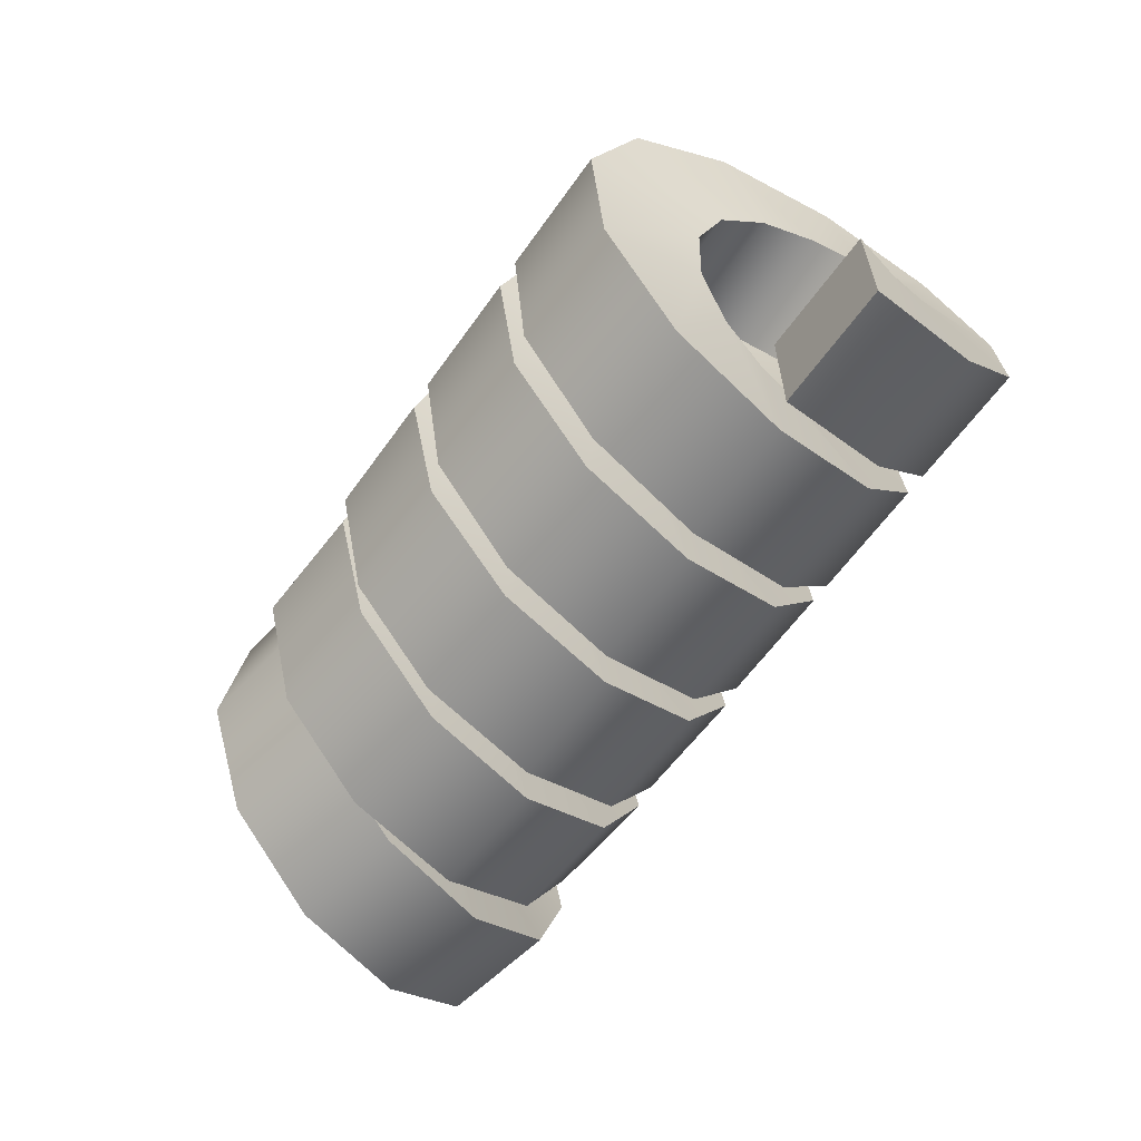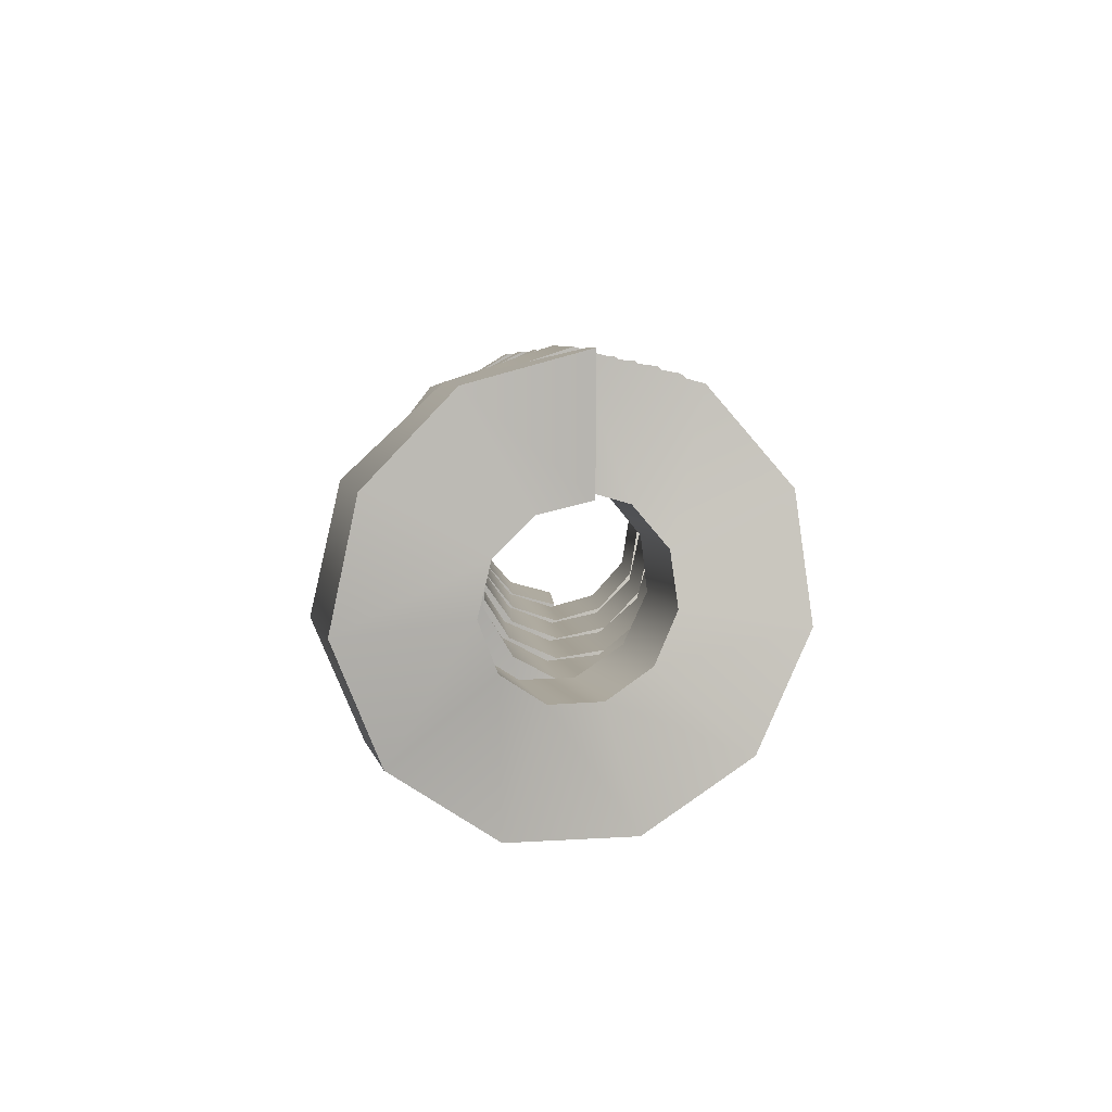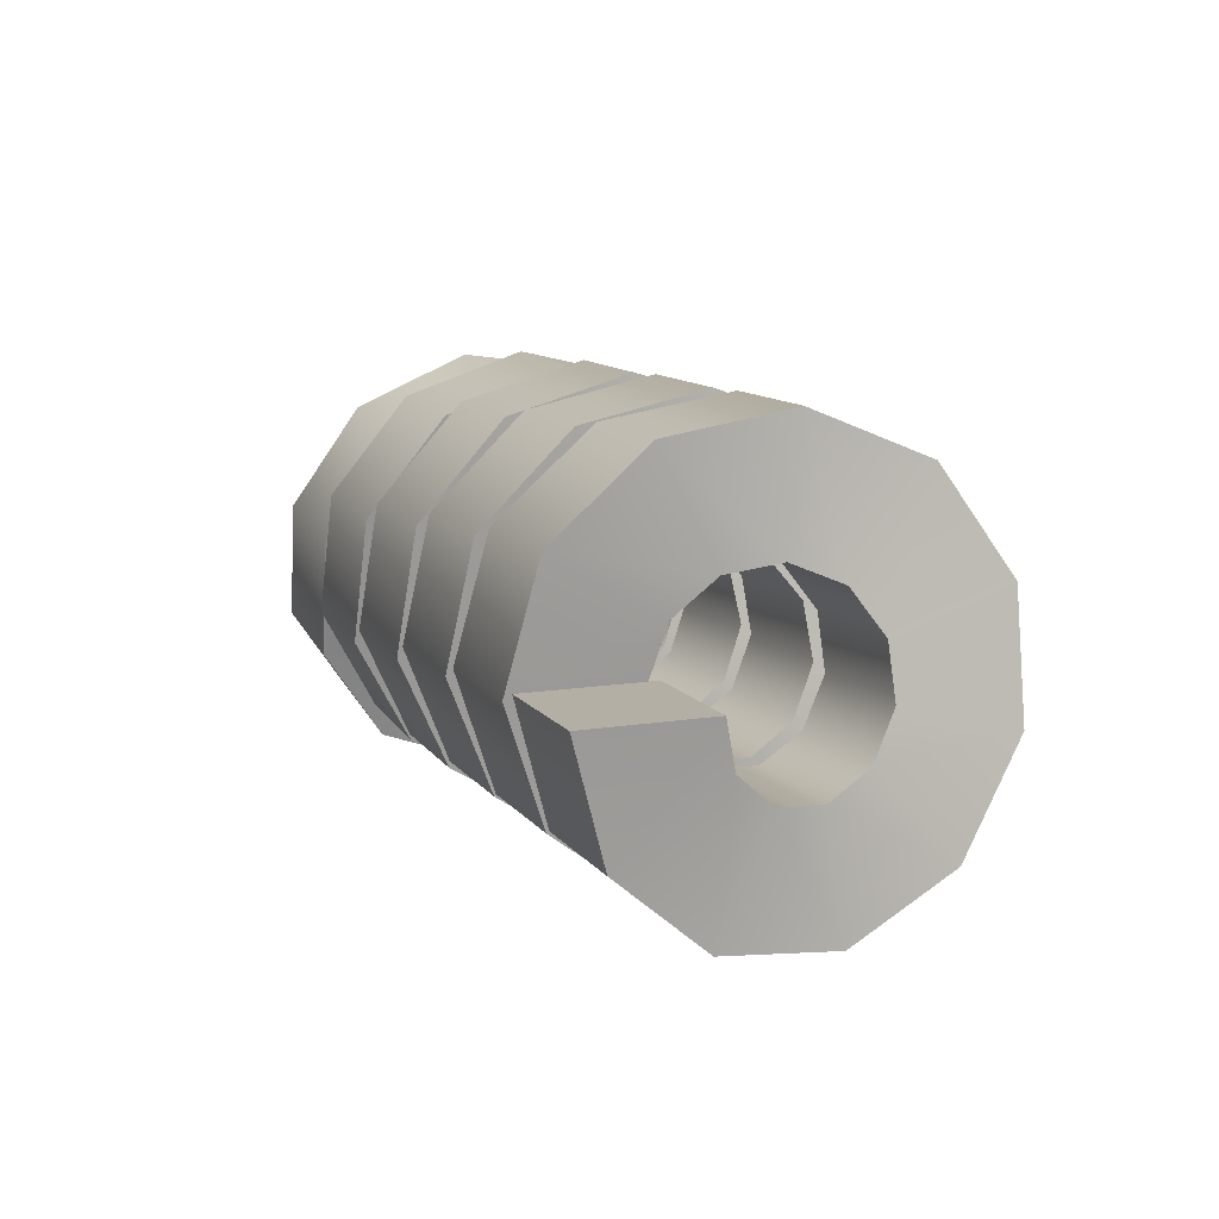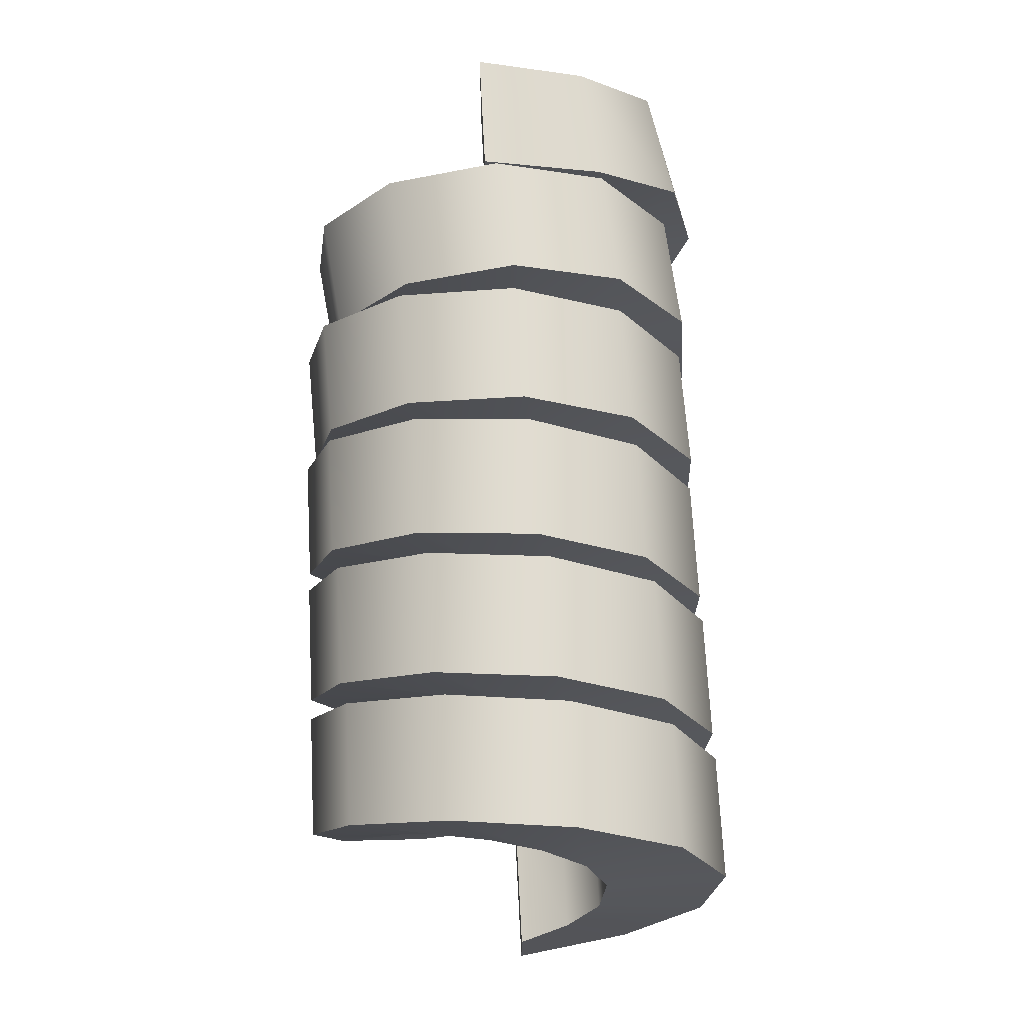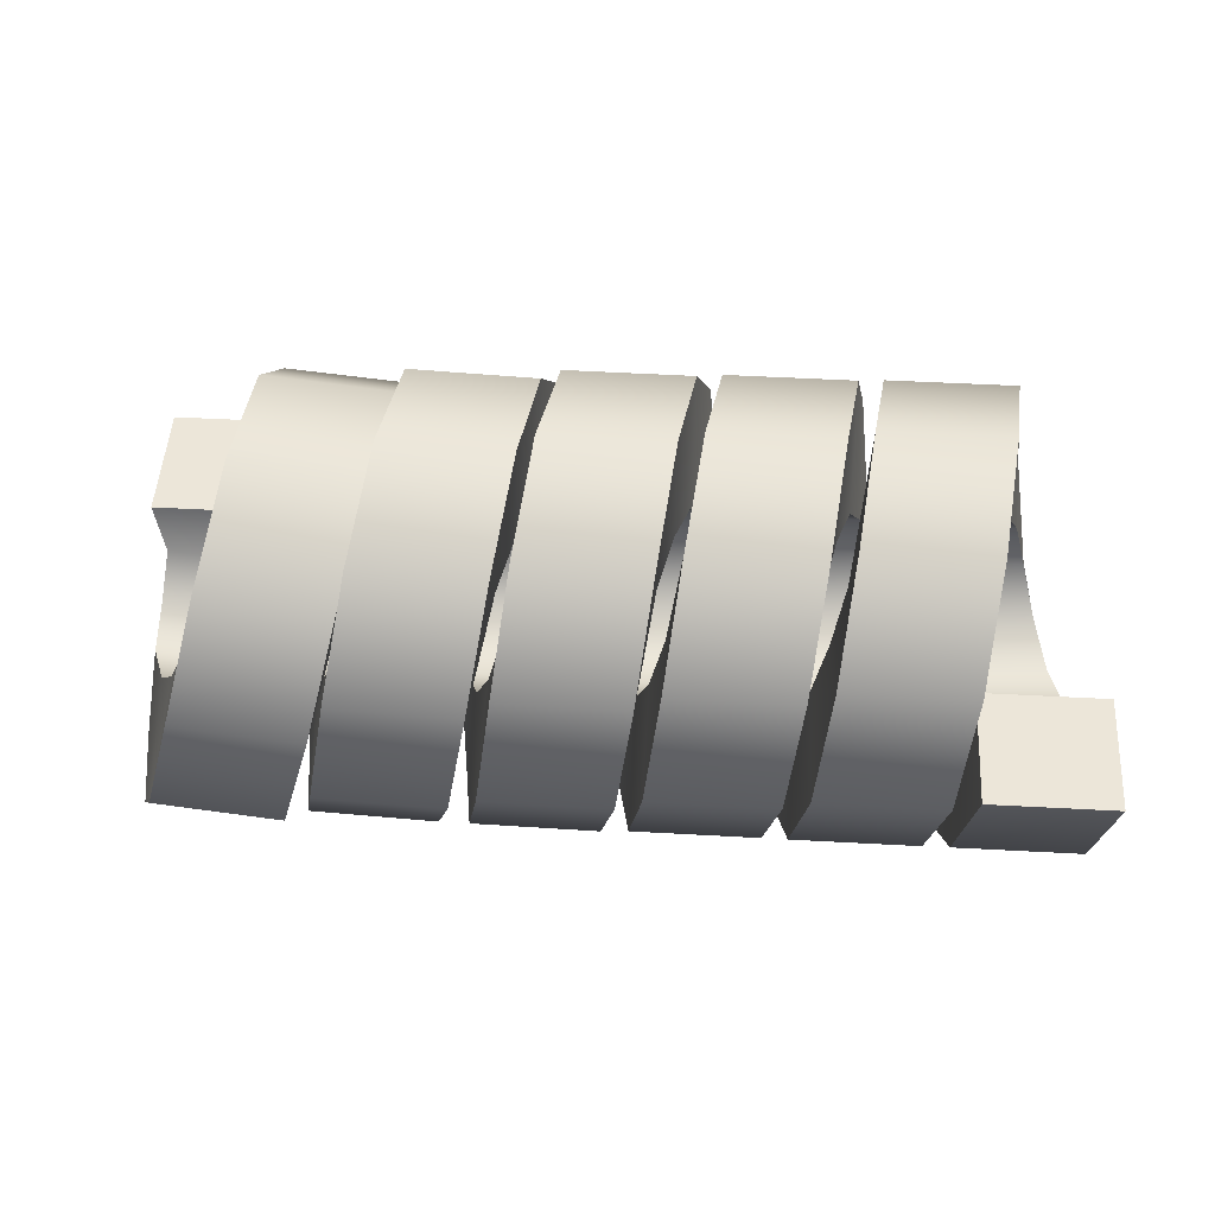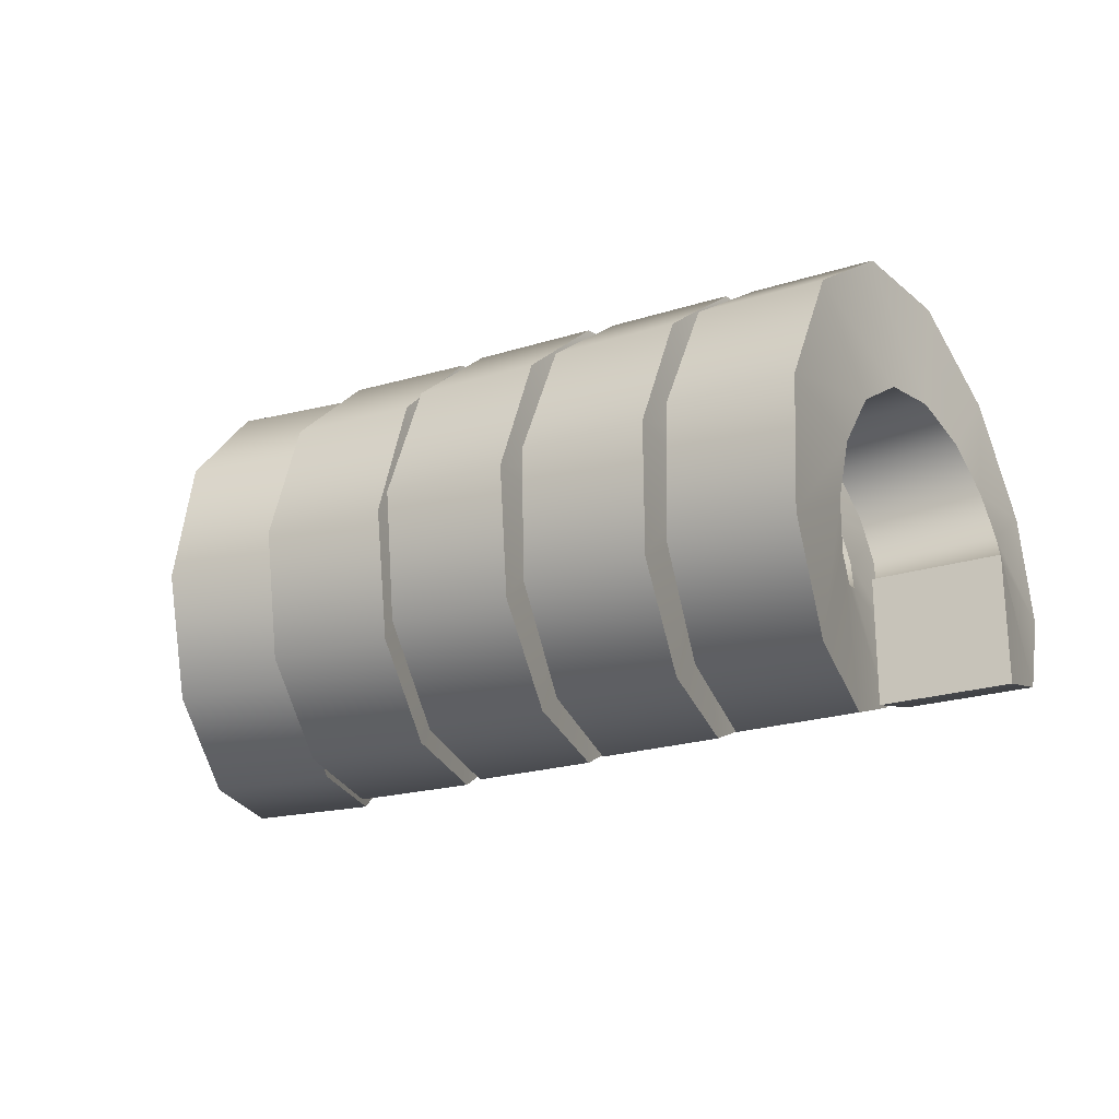
<metadata>
{"format":"obj","ext":"obj","renderer":"f3d","projection":"perspective","resolution":1024,"background":"white","views":[{"elev":-61.0,"azim":54.9,"up":"+Y"},{"elev":5.7,"azim":-92.5,"up":"+Y"},{"elev":11.3,"azim":68.2,"up":"+Z"},{"elev":70.3,"azim":87.1,"up":"+Y"},{"elev":49.5,"azim":3.4,"up":"+Z"},{"elev":-22.7,"azim":28.5,"up":"+Y"}]}
</metadata>
<code>
g default
v 1.498 -0.52 0.03481
v 1.498 -0.2267 0.03481
v 1.205 -0.2267 0.03483
v 1.205 -0.52 0.03483
v 1.466 -0.4378 -0.2429
v 1.466 -0.1918 -0.08309
v 1.173 -0.1918 -0.08303
v 1.173 -0.4378 -0.2428
v 1.434 -0.2177 -0.4309
v 1.434 -0.09835 -0.163
v 1.141 -0.09835 -0.1629
v 1.141 -0.2177 -0.4309
v 1.402 0.06939 -0.4688
v 1.403 0.02348 -0.179
v 1.109 0.02348 -0.1789
v 1.109 0.06939 -0.4687
v 1.37 0.3307 -0.3442
v 1.371 0.1344 -0.1262
v 1.077 0.1344 -0.126
v 1.077 0.3307 -0.344
v 1.339 0.4819 -0.09734
v 1.339 0.1986 -0.02143
v 1.045 0.1986 -0.02125
v 1.045 0.4819 -0.09716
v 1.307 0.4743 0.1921
v 1.307 0.1954 0.1014
v 1.014 0.1954 0.1016
v 1.014 0.4743 0.1923
v 1.275 0.3103 0.4306
v 1.275 0.1258 0.2026
v 0.9817 0.1258 0.2029
v 0.9819 0.3103 0.4309
v 1.244 0.04285 0.5414
v 1.243 0.01222 0.2496
v 0.95 0.01222 0.2499
v 0.9503 0.04285 0.5417
v 1.212 -0.2418 0.4886
v 1.211 -0.1086 0.2272
v 0.9182 -0.1086 0.2275
v 0.9184 -0.2418 0.4889
v 1.18 -0.4518 0.2893
v 1.179 -0.1977 0.1426
v 0.8861 -0.1977 0.143
v 0.8862 -0.4518 0.2896
v 1.147 -0.5193 0.007773
v 1.147 -0.2264 0.02317
v 0.8541 -0.2264 0.02355
v 0.8541 -0.5193 0.008151
v 1.115 -0.4226 -0.2651
v 1.115 -0.1854 -0.09262
v 0.8221 -0.1854 -0.09221
v 0.8219 -0.4226 -0.2647
v 1.083 -0.1929 -0.4412
v 1.083 -0.08785 -0.1674
v 0.79 -0.08785 -0.1669
v 0.7896 -0.1929 -0.4408
v 1.051 0.0957 -0.4639
v 1.051 0.03465 -0.1769
v 0.7581 0.03465 -0.1765
v 0.7576 0.0957 -0.4634
v 1.019 0.3501 -0.3256
v 1.02 0.1426 -0.1182
v 0.7262 0.1426 -0.1177
v 0.7258 0.3501 -0.3251
v 0.9879 0.4882 -0.07132
v 0.988 0.2012 -0.01041
v 0.6947 0.2012 -0.009819
v 0.6945 0.4882 -0.07073
v 0.9568 0.4654 0.2171
v 0.9566 0.1916 0.1119
v 0.6633 0.1916 0.1126
v 0.6635 0.4654 0.2178
v 0.9258 0.2891 0.4466
v 0.9252 0.1167 0.2092
v 0.6318 0.1167 0.21
v 0.6324 0.2891 0.4474
v 0.8943 0.0161 0.543
v 0.8935 0.000876 0.2501
v 0.6001 0.000867 0.2509
v 0.601 0.0161 0.5438
v 0.8626 -0.2654 0.4752
v 0.8618 -0.1186 0.2212
v 0.5684 -0.1186 0.2221
v 0.5692 -0.2654 0.4761
v 0.8303 -0.4646 0.265
v 0.8298 -0.2031 0.1319
v 0.5365 -0.2032 0.1329
v 0.537 -0.4646 0.2659
v 0.7975 -0.5172 -0.01981
v 0.7976 -0.2255 0.01102
v 0.5042 -0.2255 0.01208
v 0.5041 -0.5172 -0.01875
v 0.7647 -0.4062 -0.2873
v 0.7654 -0.1784 -0.1025
v 0.4721 -0.1784 -0.1014
v 0.4714 -0.4062 -0.2861
v 0.7323 -0.1675 -0.4511
v 0.7334 -0.07706 -0.1721
v 0.4401 -0.07707 -0.1709
v 0.4389 -0.1675 -0.4499
v 0.7002 0.1219 -0.4585
v 0.7015 0.04579 -0.1752
v 0.4082 0.04578 -0.1739
v 0.4069 0.1219 -0.4572
v 0.6691 0.3687 -0.307
v 0.67 0.1505 -0.1109
v 0.3767 0.1505 -0.1095
v 0.3758 0.3687 -0.3057
v 0.6386 0.4931 -0.04555
v 0.6389 0.2033 9.7e-05
v 0.3455 0.2033 0.001539
v 0.3453 0.4931 -0.04411
v 0.6082 0.4551 0.2415
v 0.6076 0.1872 0.122
v 0.3143 0.1872 0.1235
v 0.3149 0.4551 0.2431
v 0.5778 0.2668 0.4616
v 0.5765 0.1073 0.2155
v 0.2831 0.1073 0.217
v 0.2845 0.2668 0.4632
v 0.5465 -0.01086 0.5437
v 0.5449 -0.01057 0.2504
v 0.2515 -0.01059 0.252
v 0.2532 -0.01088 0.5454
v 0.5158 -0.2886 0.4577
v 0.5135 -0.1284 0.212
v 0.2202 -0.1285 0.2148
v 0.2225 -0.2887 0.4605
v 0.4827 -0.4763 0.234
v 0.481 -0.208 0.1154
v 0.1877 -0.2081 0.1193
v 0.1894 -0.4764 0.2379
v 0.4467 -0.5131 -0.05604
v 0.4474 -0.2236 -0.009129
v 0.1541 -0.2237 -0.004091
v 0.1534 -0.5133 -0.051
v 0.4088 -0.3872 -0.3192
v 0.4128 -0.1701 -0.1221
v 0.1197 -0.1703 -0.1159
v 0.1156 -0.3874 -0.3131
v 0.3718 -0.1392 -0.4712
v 0.3788 -0.06479 -0.1877
v 0.08563 -0.06502 -0.1804
v 0.07865 -0.1394 -0.464
v 0.3381 0.1506 -0.4634
v 0.3461 0.05826 -0.1852
v 0.05302 0.05799 -0.1769
v 0.04499 0.1504 -0.4551
v 0.3094 0.3885 -0.2989
v 0.3155 0.1593 -0.1161
v 0.02243 0.1589 -0.1066
v 0.01631 0.3882 -0.2894
v 0.2859 0.4975 -0.03136
v 0.2872 0.2055 -0.003037
v -0.005839 0.2052 0.007577
v -0.007159 0.4971 -0.02074
v 0.2652 0.4423 0.2524
v 0.2601 0.1821 0.1171
v -0.03289 0.1817 0.1288
v -0.02777 0.4419 0.2641
v 0.2434 0.2408 0.4603
v 0.2324 0.09661 0.2052
v -0.06052 0.09618 0.2181
v -0.04953 0.2404 0.4732
v 0.2168 -0.04173 0.5251
v 0.2028 -0.02333 0.2328
v -0.09011 -0.0238 0.2468
v -0.07615 -0.0422 0.5391
v 0.1822 -0.314 0.4259
v 0.1698 -0.1389 0.1909
v -0.123 -0.1394 0.206
v -0.1107 -0.3145 0.441
v 0.1394 -0.4878 0.1949
v 0.1332 -0.2127 0.09336
v -0.1596 -0.2132 0.1095
v -0.1535 -0.4883 0.2111
v 0.09129 -0.5069 -0.09275
v 0.09455 -0.2208 -0.02812
v -0.1983 -0.2214 -0.01081
v -0.2015 -0.5075 -0.07544
v 0.04284 -0.3653 -0.3437
v 0.0556 -0.1607 -0.1338
v -0.2372 -0.1614 -0.1154
v -0.2499 -0.3659 -0.3253
v -0.003462 -0.1056 -0.4876
v 0.01746 -0.04978 -0.2006
v -0.2749 -0.05082 -0.1791
v -0.2958 -0.1067 -0.4661
v -0.0394 0.1855 -0.467
v -0.0163 0.07445 -0.197
v -0.3082 0.073 -0.1725
v -0.3313 0.1841 -0.4425
v -0.06041 0.4134 -0.2923
v -0.04365 0.1718 -0.1274
v -0.3352 0.1699 -0.09991
v -0.3519 0.4115 -0.2648
v -0.06723 0.5038 -0.02372
v -0.06481 0.2107 -0.01756
v -0.3559 0.2084 0.01297
v -0.3583 0.5016 0.006814
v -0.06696 0.4275 0.2486
v -0.08299 0.1787 0.09444
v -0.3737 0.1761 0.128
v -0.3576 0.4248 0.2821
v -0.07027 0.2097 0.4333
v -0.1025 0.08668 0.1697
v -0.3928 0.0836 0.2063
v -0.3605 0.2067 0.4699
v -0.08894 -0.07807 0.4687
v -0.1286 -0.03516 0.1822
v -0.4184 -0.03865 0.2218
v -0.3788 -0.08156 0.5083
v -0.1301 -0.3416 0.3422
v -0.1642 -0.1468 0.1265
v -0.4536 -0.1507 0.1691
v -0.4195 -0.3455 0.3848
v -0.1935 -0.4945 0.09424
v -0.209 -0.2115 0.01963
v -0.498 -0.2158 0.0653
v -0.4825 -0.4988 0.1399
v -0.2711 -0.4868 -0.1944
v -0.2598 -0.2081 -0.1039
v -0.5484 -0.2128 -0.05522
v -0.5597 -0.4915 -0.1457
v -0.3477 -0.3207 -0.4301
v -0.3101 -0.1376 -0.2045
v -0.5983 -0.1427 -0.1528
v -0.6359 -0.3259 -0.3784
v -0.4073 -0.05074 -0.5359
v -0.3532 -0.02302 -0.2494
v -0.641 -0.02854 -0.1947
v -0.695 -0.05627 -0.4812
v -0.402 0.2302 -0.472
v -0.3549 0.09558 -0.2166
v -0.643 0.09039 -0.166
v -0.69 0.225 -0.4214
v -0.3606 0.4299 -0.2588
v -0.3432 0.1786 -0.11
v -0.6333 0.1755 -0.07959
v -0.6508 0.4268 -0.2284
v -0.3667 0.4993 0.03492
v -0.3667 0.206 0.03492
v -0.66 0.206 0.03494
v -0.66 0.4993 0.03493
g FoodShortLLowerArm
f 5 6 2 1
f 6 7 3 2
f 7 8 4 3
f 8 5 1 4
f 9 10 6 5
f 10 11 7 6
f 11 12 8 7
f 12 9 5 8
f 13 14 10 9
f 14 15 11 10
f 15 16 12 11
f 16 13 9 12
f 17 18 14 13
f 18 19 15 14
f 19 20 16 15
f 20 17 13 16
f 21 22 18 17
f 22 23 19 18
f 23 24 20 19
f 24 21 17 20
f 25 26 22 21
f 26 27 23 22
f 27 28 24 23
f 28 25 21 24
f 29 30 26 25
f 30 31 27 26
f 31 32 28 27
f 32 29 25 28
f 33 34 30 29
f 34 35 31 30
f 35 36 32 31
f 36 33 29 32
f 37 38 34 33
f 38 39 35 34
f 39 40 36 35
f 40 37 33 36
f 41 42 38 37
f 42 43 39 38
f 43 44 40 39
f 44 41 37 40
f 45 46 42 41
f 46 47 43 42
f 47 48 44 43
f 48 45 41 44
f 49 50 46 45
f 50 51 47 46
f 51 52 48 47
f 52 49 45 48
f 53 54 50 49
f 54 55 51 50
f 55 56 52 51
f 56 53 49 52
f 57 58 54 53
f 58 59 55 54
f 59 60 56 55
f 60 57 53 56
f 61 62 58 57
f 62 63 59 58
f 63 64 60 59
f 64 61 57 60
f 65 66 62 61
f 66 67 63 62
f 67 68 64 63
f 68 65 61 64
f 69 70 66 65
f 70 71 67 66
f 71 72 68 67
f 72 69 65 68
f 73 74 70 69
f 74 75 71 70
f 75 76 72 71
f 76 73 69 72
f 77 78 74 73
f 78 79 75 74
f 79 80 76 75
f 80 77 73 76
f 81 82 78 77
f 82 83 79 78
f 83 84 80 79
f 84 81 77 80
f 85 86 82 81
f 86 87 83 82
f 87 88 84 83
f 88 85 81 84
f 89 90 86 85
f 90 91 87 86
f 91 92 88 87
f 92 89 85 88
f 93 94 90 89
f 94 95 91 90
f 95 96 92 91
f 96 93 89 92
f 97 98 94 93
f 98 99 95 94
f 99 100 96 95
f 100 97 93 96
f 101 102 98 97
f 102 103 99 98
f 103 104 100 99
f 104 101 97 100
f 105 106 102 101
f 106 107 103 102
f 107 108 104 103
f 108 105 101 104
f 109 110 106 105
f 110 111 107 106
f 111 112 108 107
f 112 109 105 108
f 113 114 110 109
f 114 115 111 110
f 115 116 112 111
f 116 113 109 112
f 117 118 114 113
f 118 119 115 114
f 119 120 116 115
f 120 117 113 116
f 121 122 118 117
f 122 123 119 118
f 123 124 120 119
f 124 121 117 120
f 125 126 122 121
f 126 127 123 122
f 127 128 124 123
f 128 125 121 124
f 129 130 126 125
f 130 131 127 126
f 131 132 128 127
f 132 129 125 128
f 133 134 130 129
f 134 135 131 130
f 135 136 132 131
f 136 133 129 132
f 137 138 134 133
f 138 139 135 134
f 139 140 136 135
f 140 137 133 136
f 141 142 138 137
f 142 143 139 138
f 143 144 140 139
f 144 141 137 140
f 145 146 142 141
f 146 147 143 142
f 147 148 144 143
f 148 145 141 144
f 149 150 146 145
f 150 151 147 146
f 151 152 148 147
f 152 149 145 148
f 153 154 150 149
f 154 155 151 150
f 155 156 152 151
f 156 153 149 152
f 157 158 154 153
f 158 159 155 154
f 159 160 156 155
f 160 157 153 156
f 161 162 158 157
f 162 163 159 158
f 163 164 160 159
f 164 161 157 160
f 165 166 162 161
f 166 167 163 162
f 167 168 164 163
f 168 165 161 164
f 169 170 166 165
f 170 171 167 166
f 171 172 168 167
f 172 169 165 168
f 173 174 170 169
f 174 175 171 170
f 175 176 172 171
f 176 173 169 172
f 177 178 174 173
f 178 179 175 174
f 179 180 176 175
f 180 177 173 176
f 181 182 178 177
f 182 183 179 178
f 183 184 180 179
f 184 181 177 180
f 185 186 182 181
f 186 187 183 182
f 187 188 184 183
f 188 185 181 184
f 189 190 186 185
f 190 191 187 186
f 191 192 188 187
f 192 189 185 188
f 193 194 190 189
f 194 195 191 190
f 195 196 192 191
f 196 193 189 192
f 197 198 194 193
f 198 199 195 194
f 199 200 196 195
f 200 197 193 196
f 201 202 198 197
f 202 203 199 198
f 203 204 200 199
f 204 201 197 200
f 205 206 202 201
f 206 207 203 202
f 207 208 204 203
f 208 205 201 204
f 209 210 206 205
f 210 211 207 206
f 211 212 208 207
f 212 209 205 208
f 213 214 210 209
f 214 215 211 210
f 215 216 212 211
f 216 213 209 212
f 217 218 214 213
f 218 219 215 214
f 219 220 216 215
f 220 217 213 216
f 221 222 218 217
f 222 223 219 218
f 223 224 220 219
f 224 221 217 220
f 225 226 222 221
f 226 227 223 222
f 227 228 224 223
f 228 225 221 224
f 229 230 226 225
f 230 231 227 226
f 231 232 228 227
f 232 229 225 228
f 233 234 230 229
f 234 235 231 230
f 235 236 232 231
f 236 233 229 232
f 237 238 234 233
f 238 239 235 234
f 239 240 236 235
f 240 237 233 236
f 241 242 238 237
f 242 243 239 238
f 243 244 240 239
f 244 241 237 240
f 1 2 3 4
f 241 244 243 242

</code>
